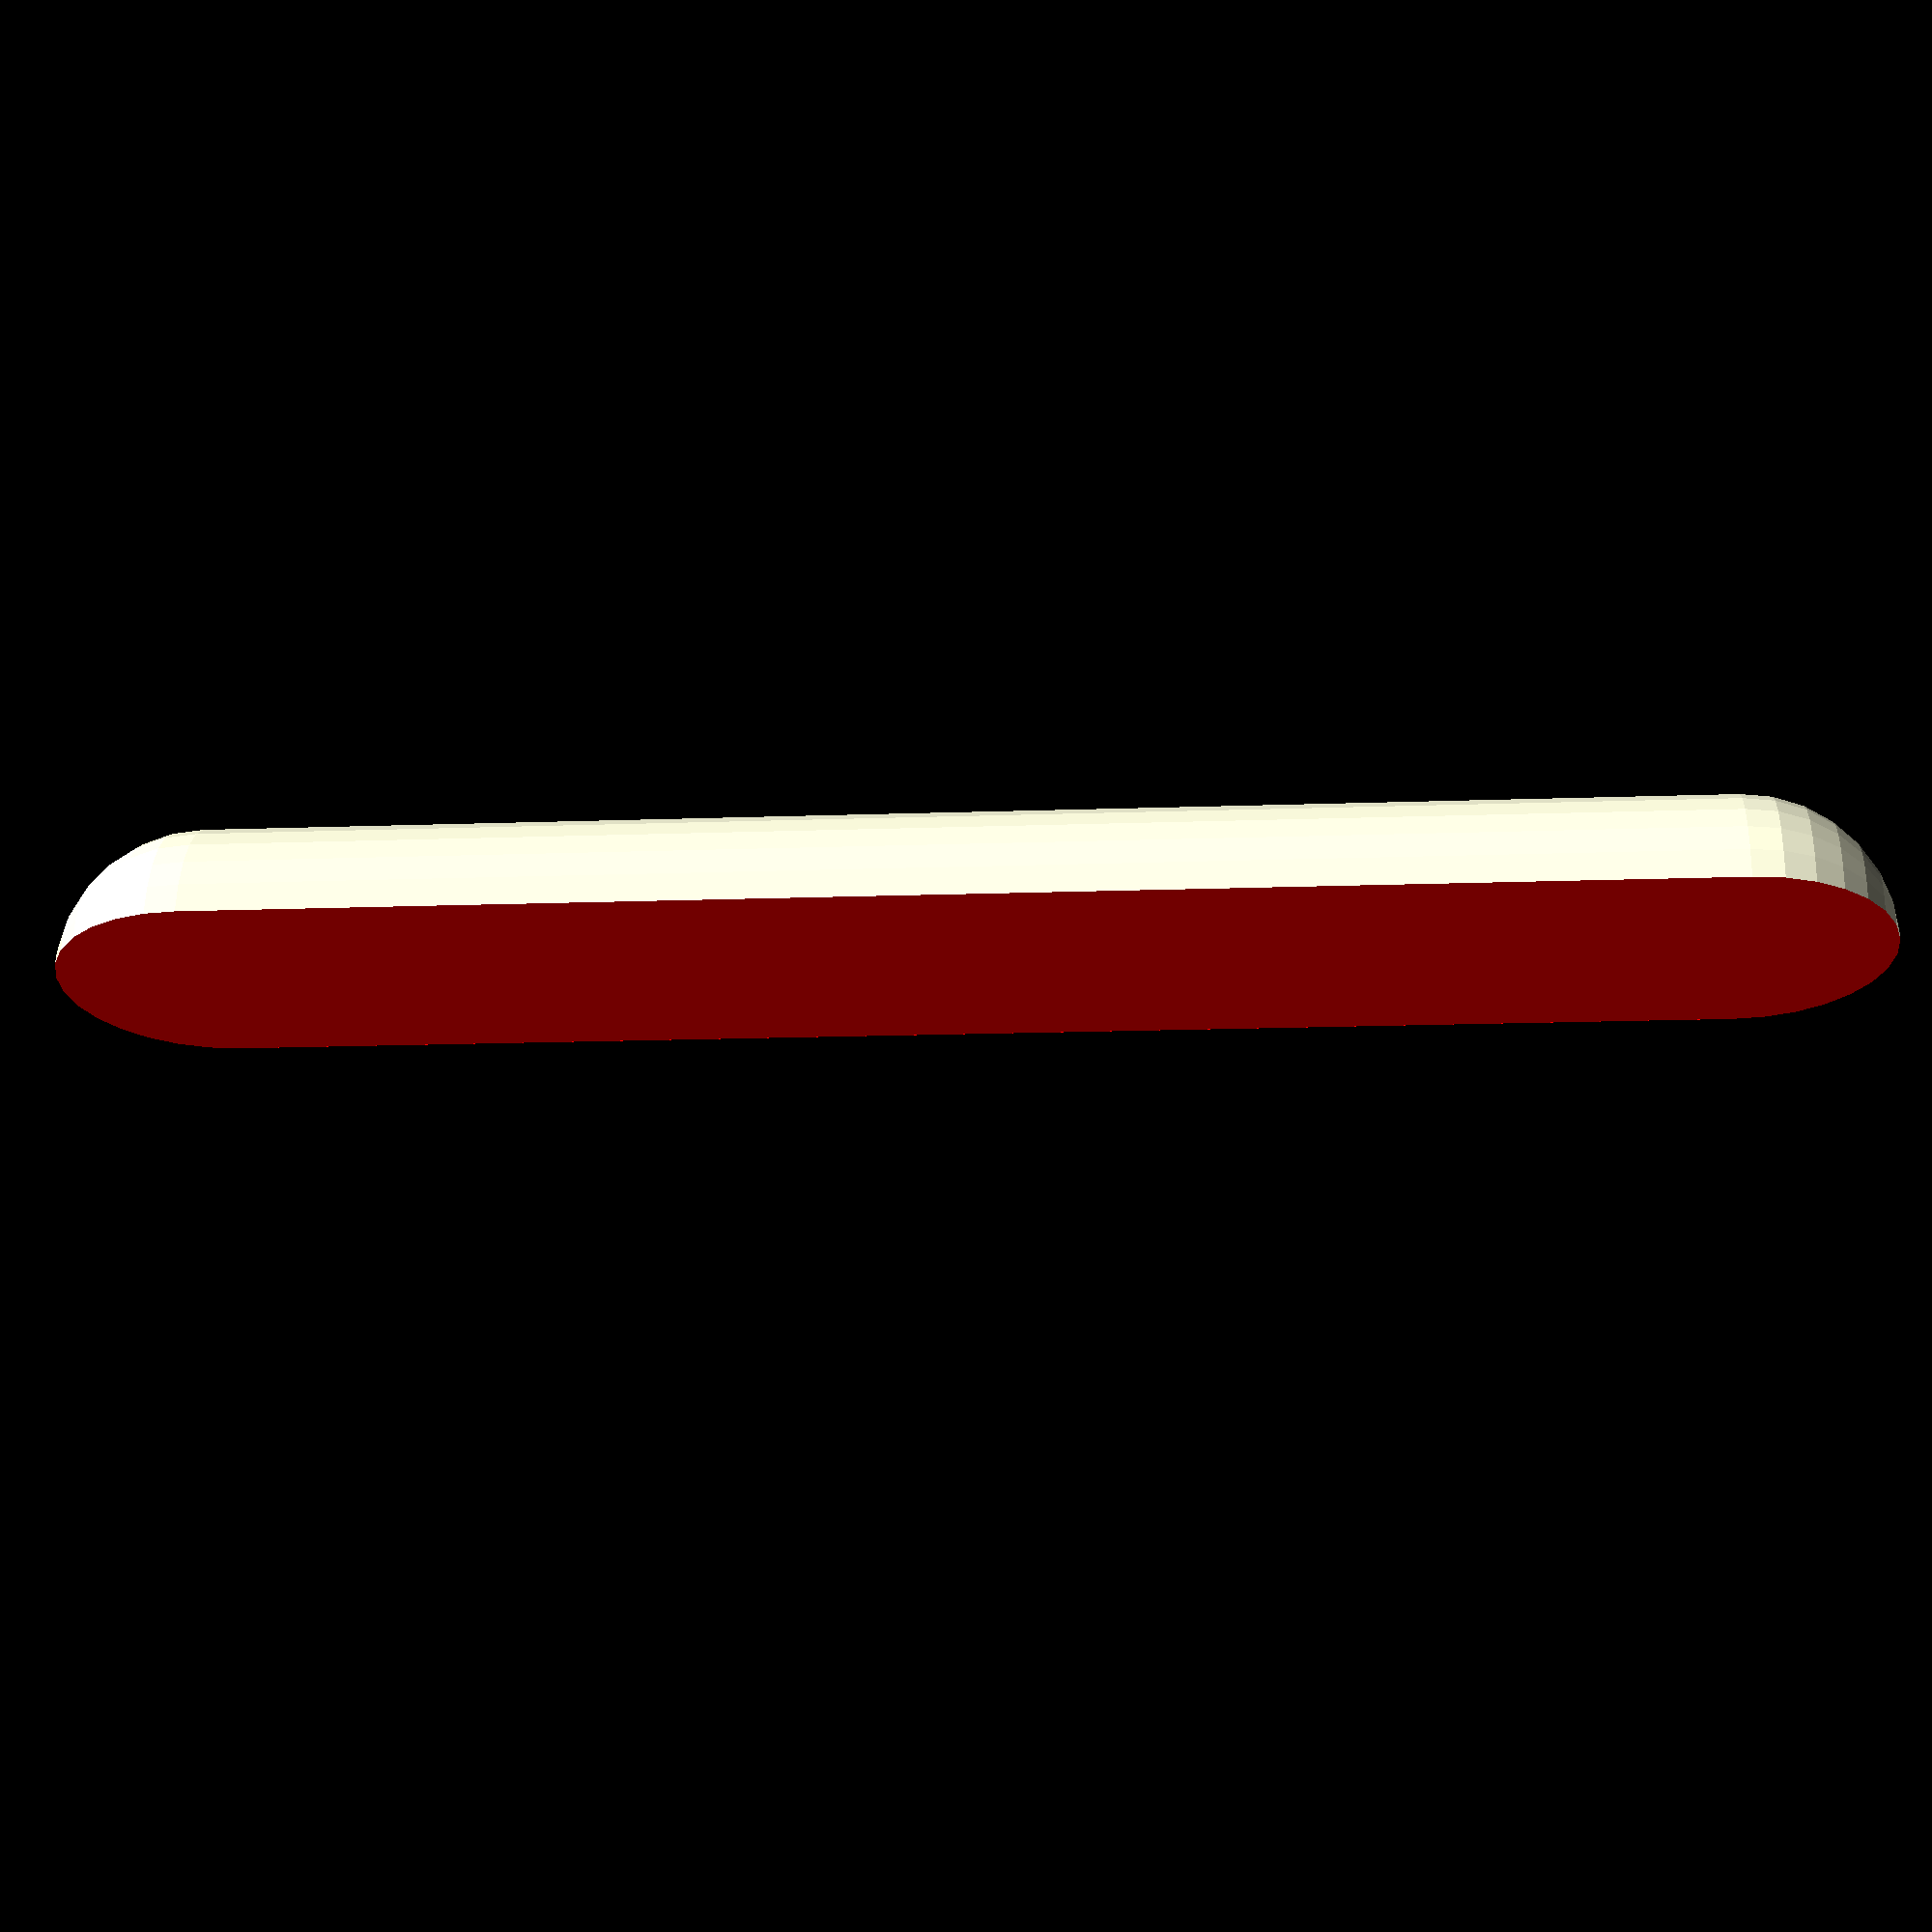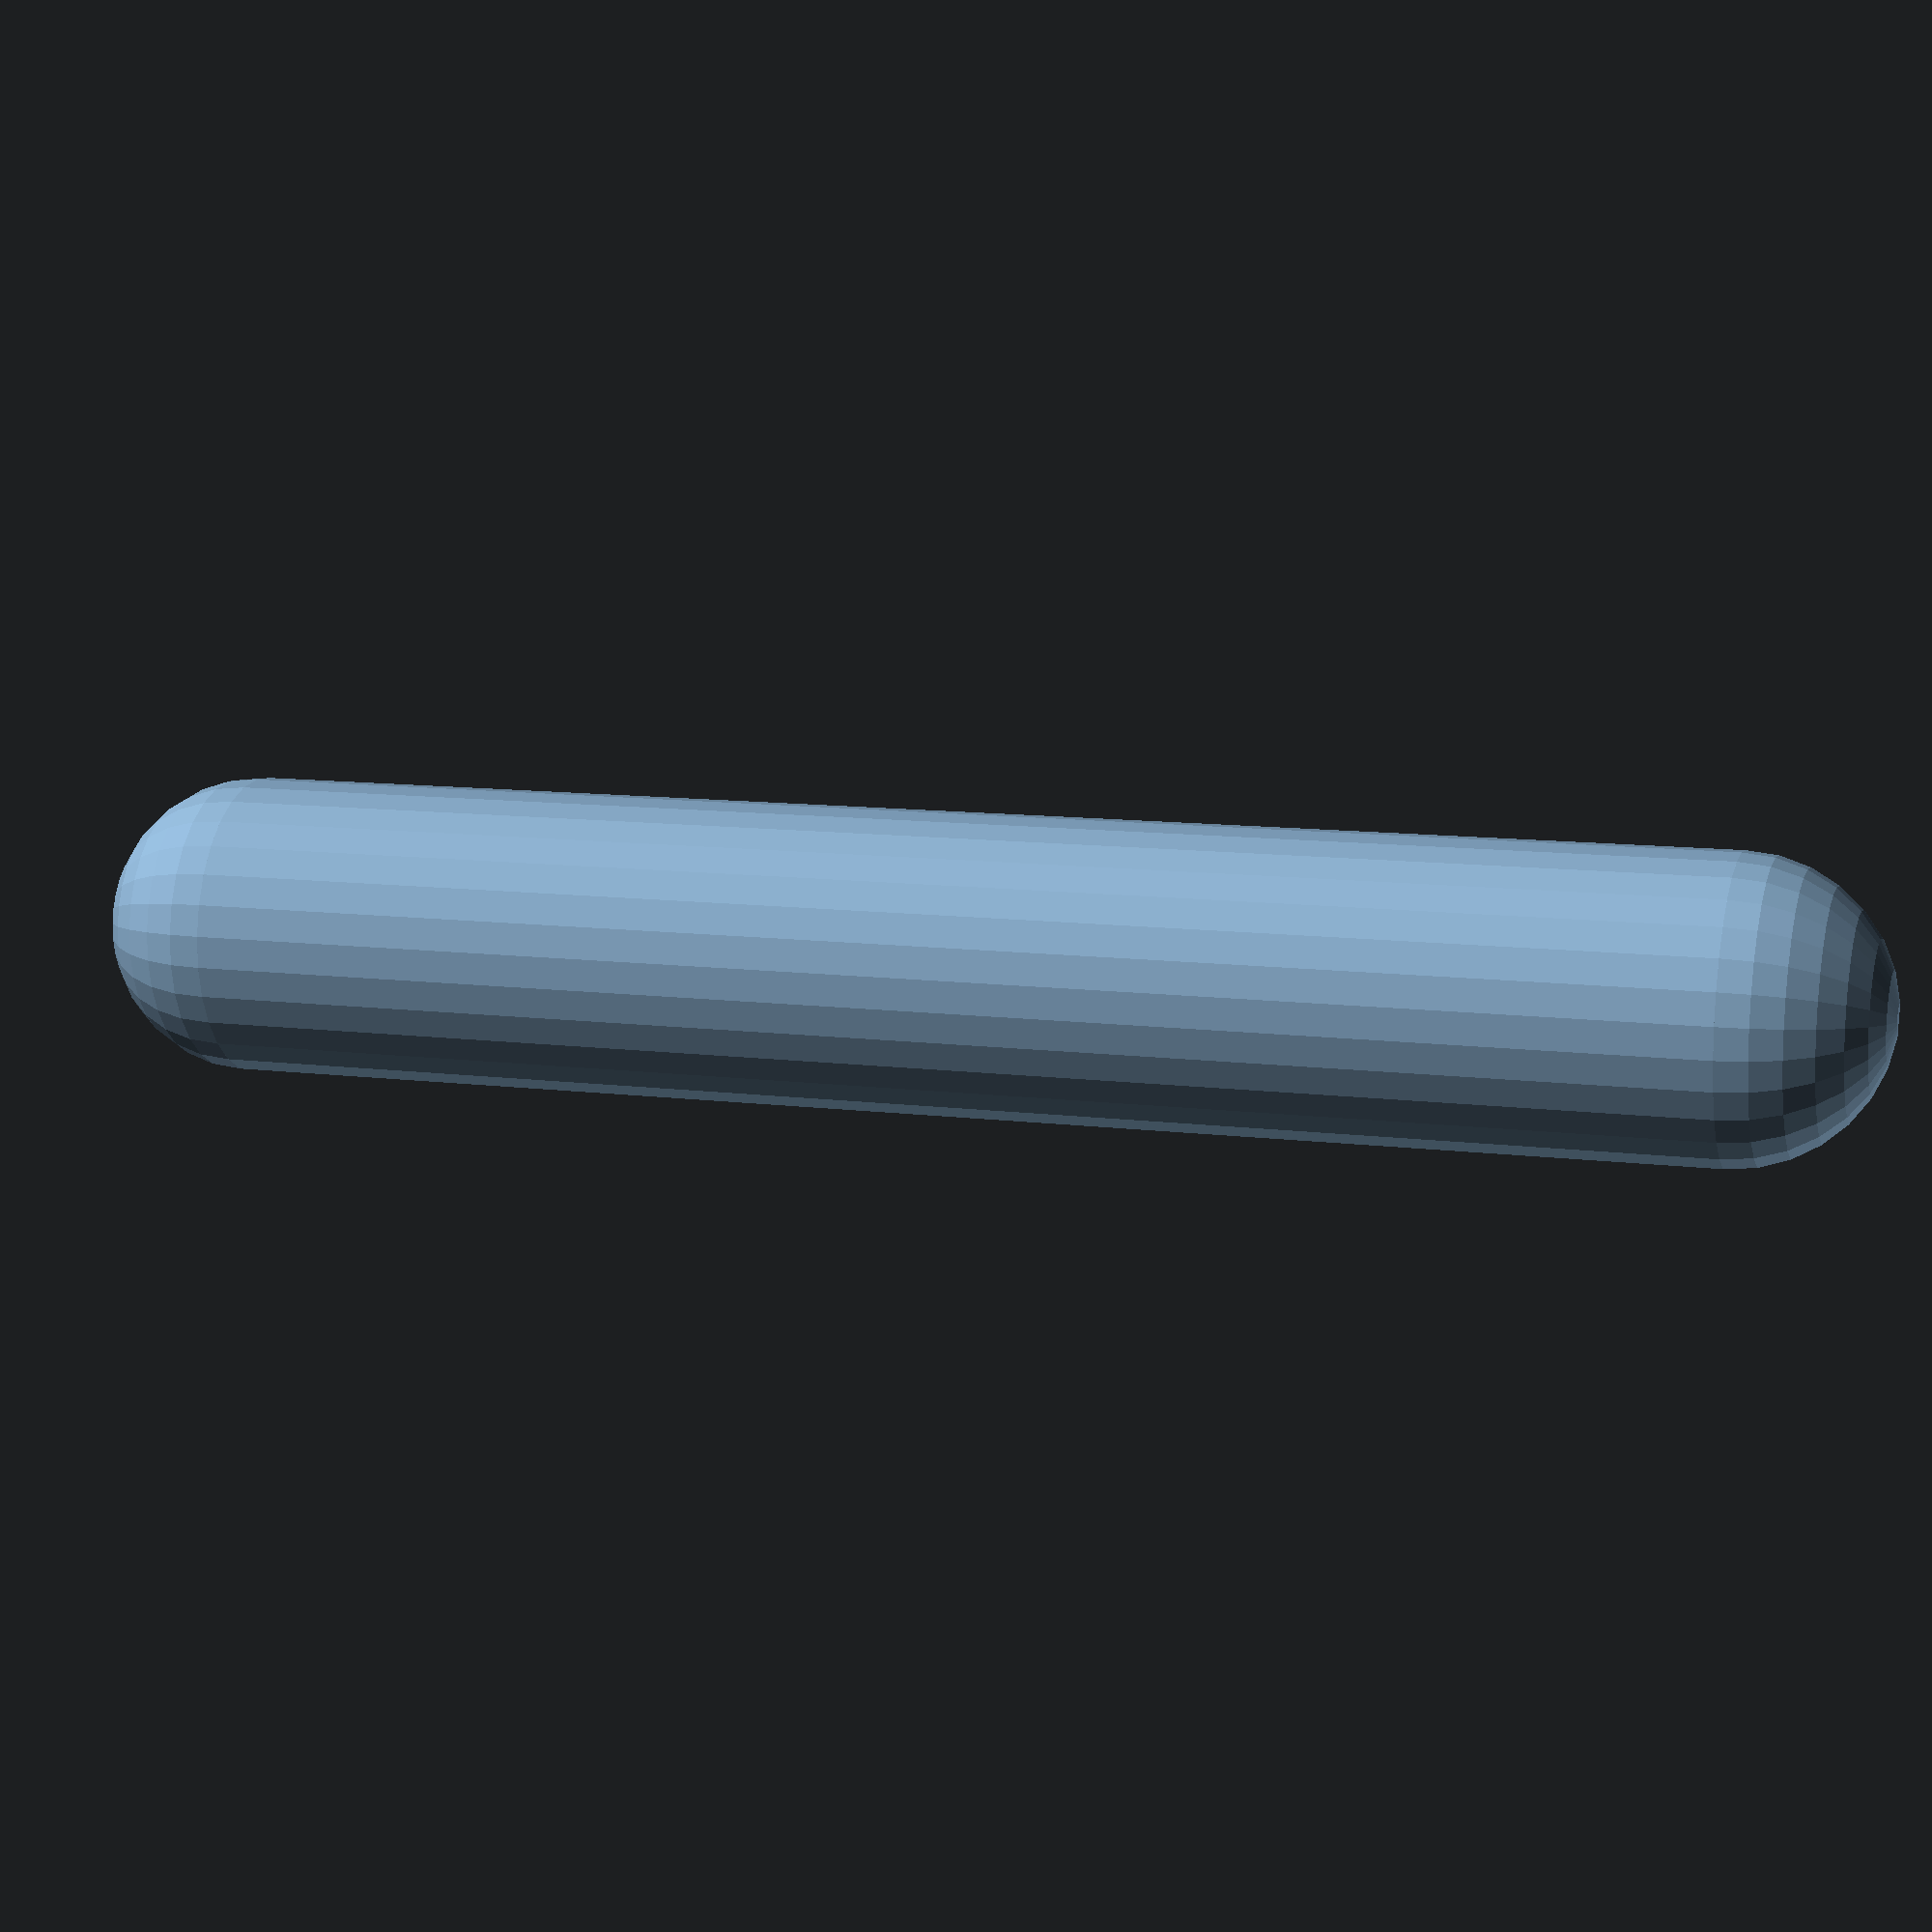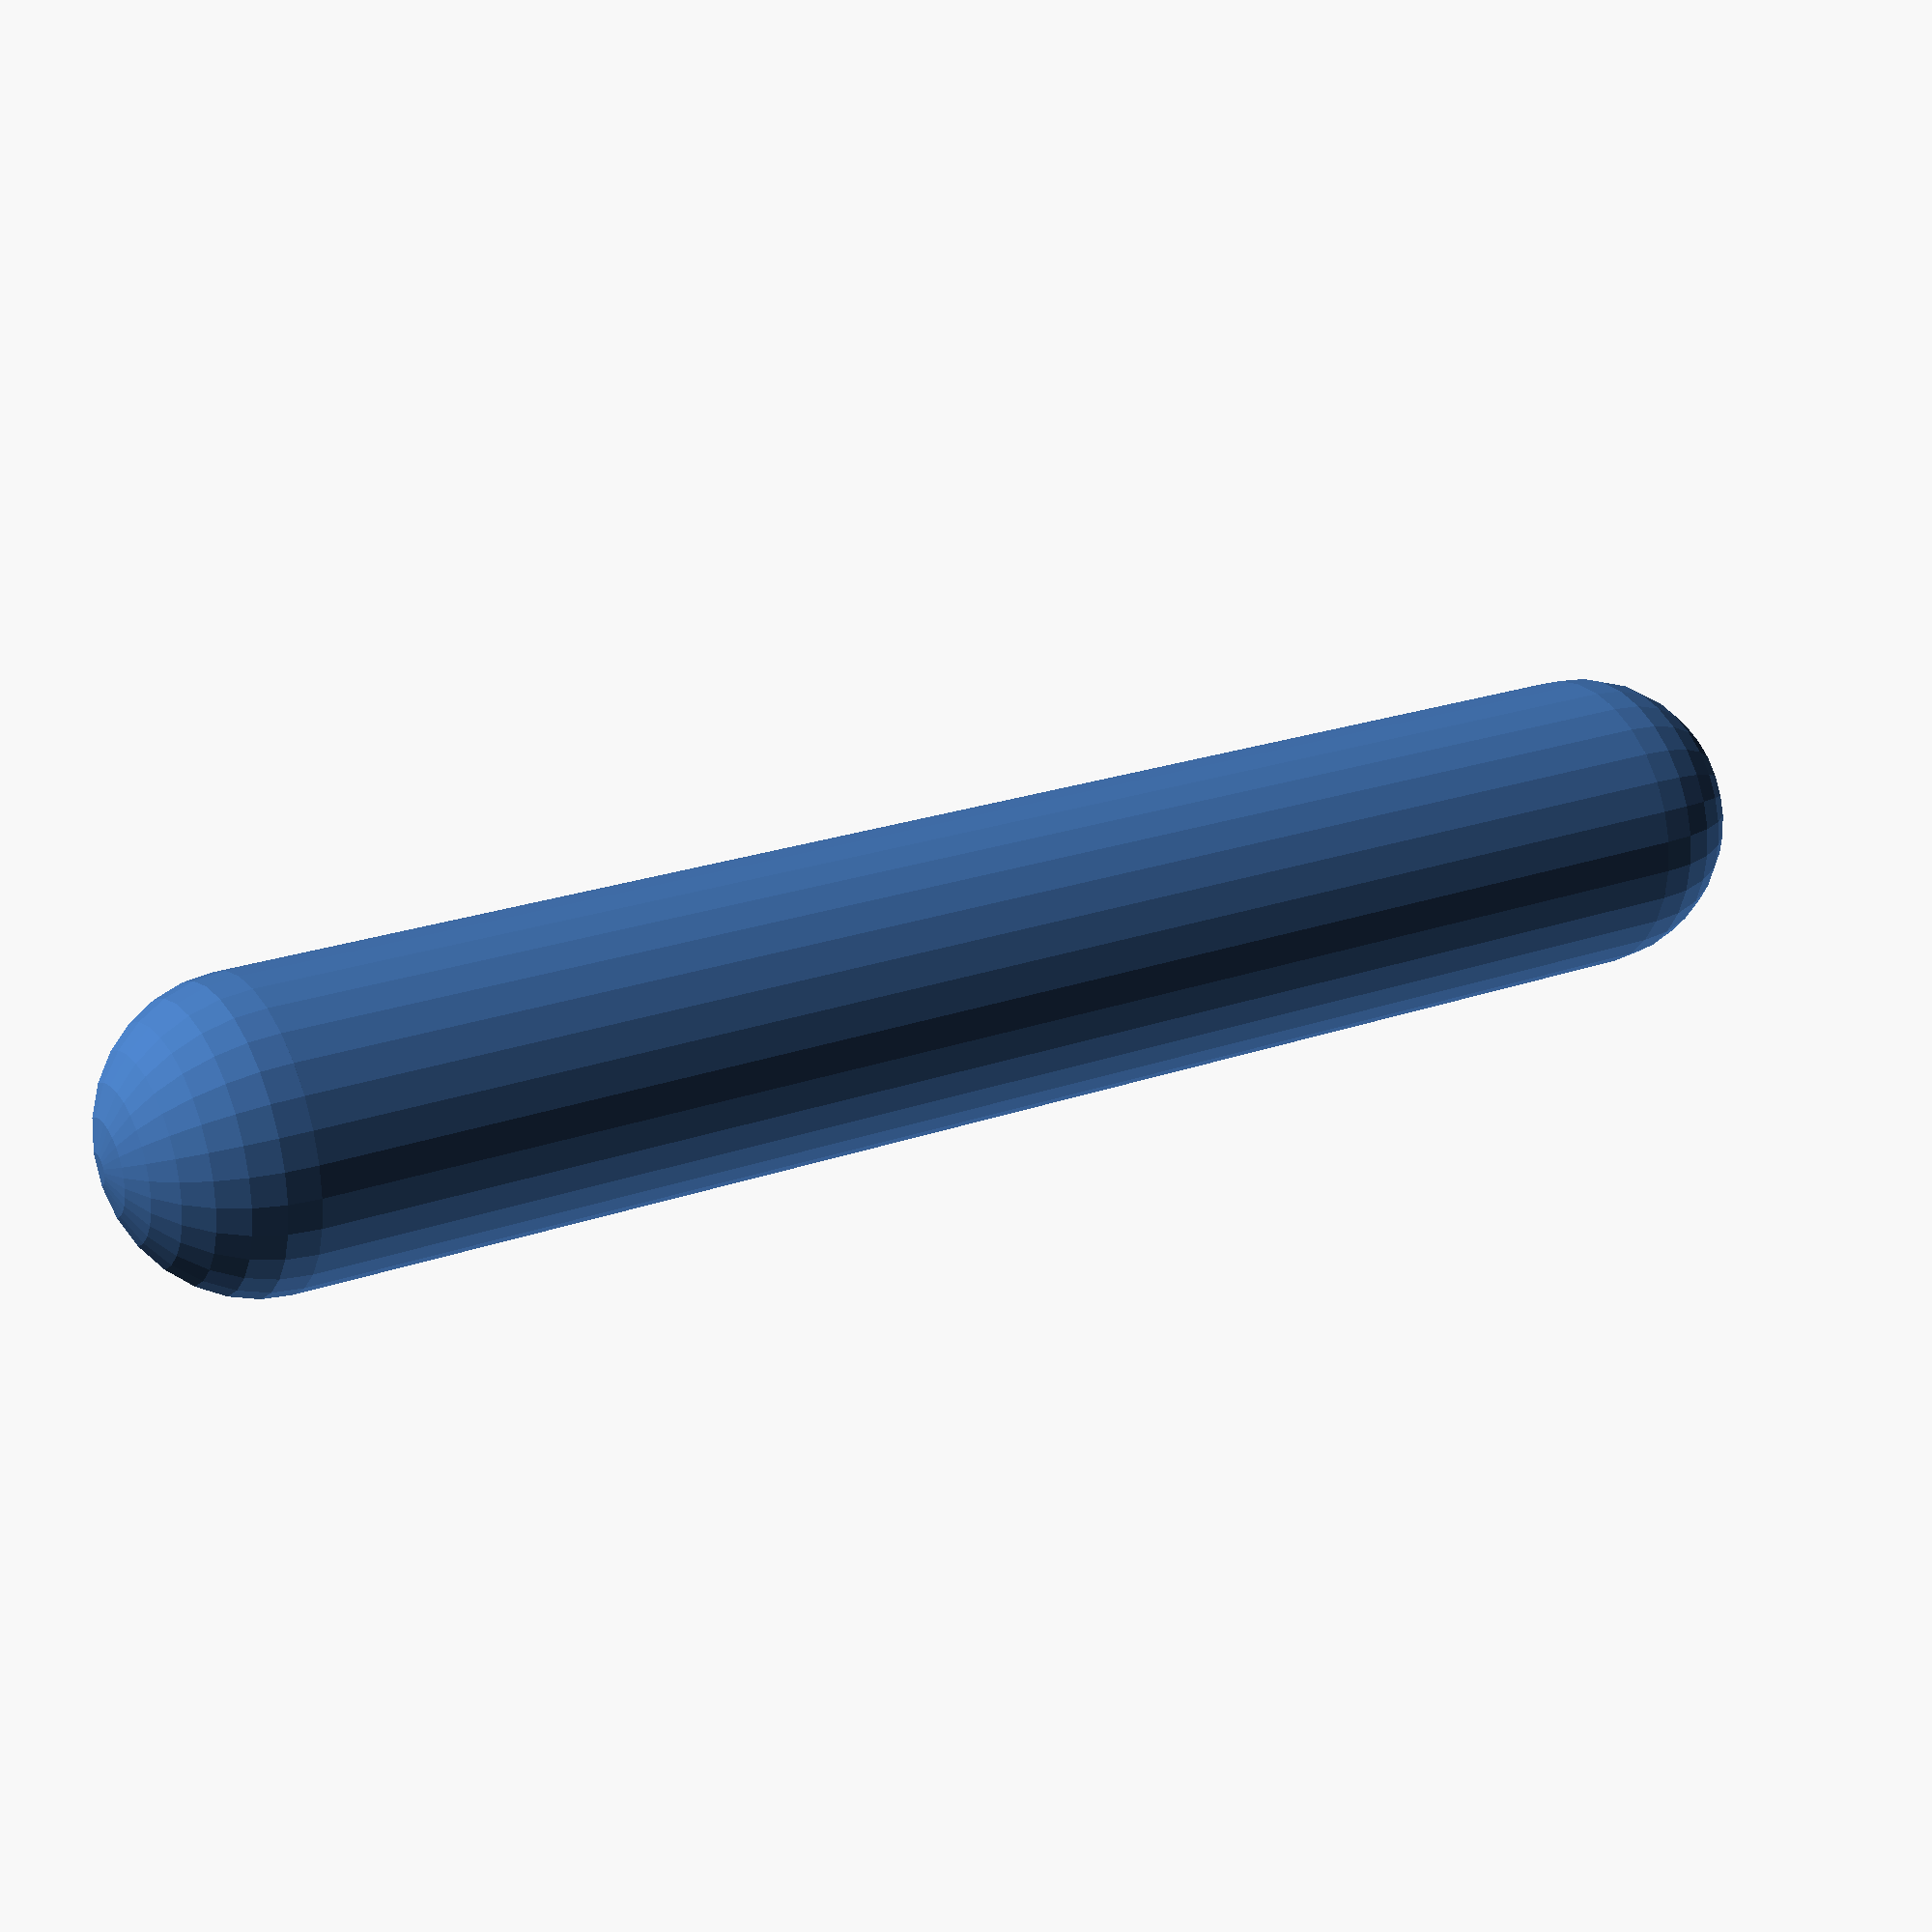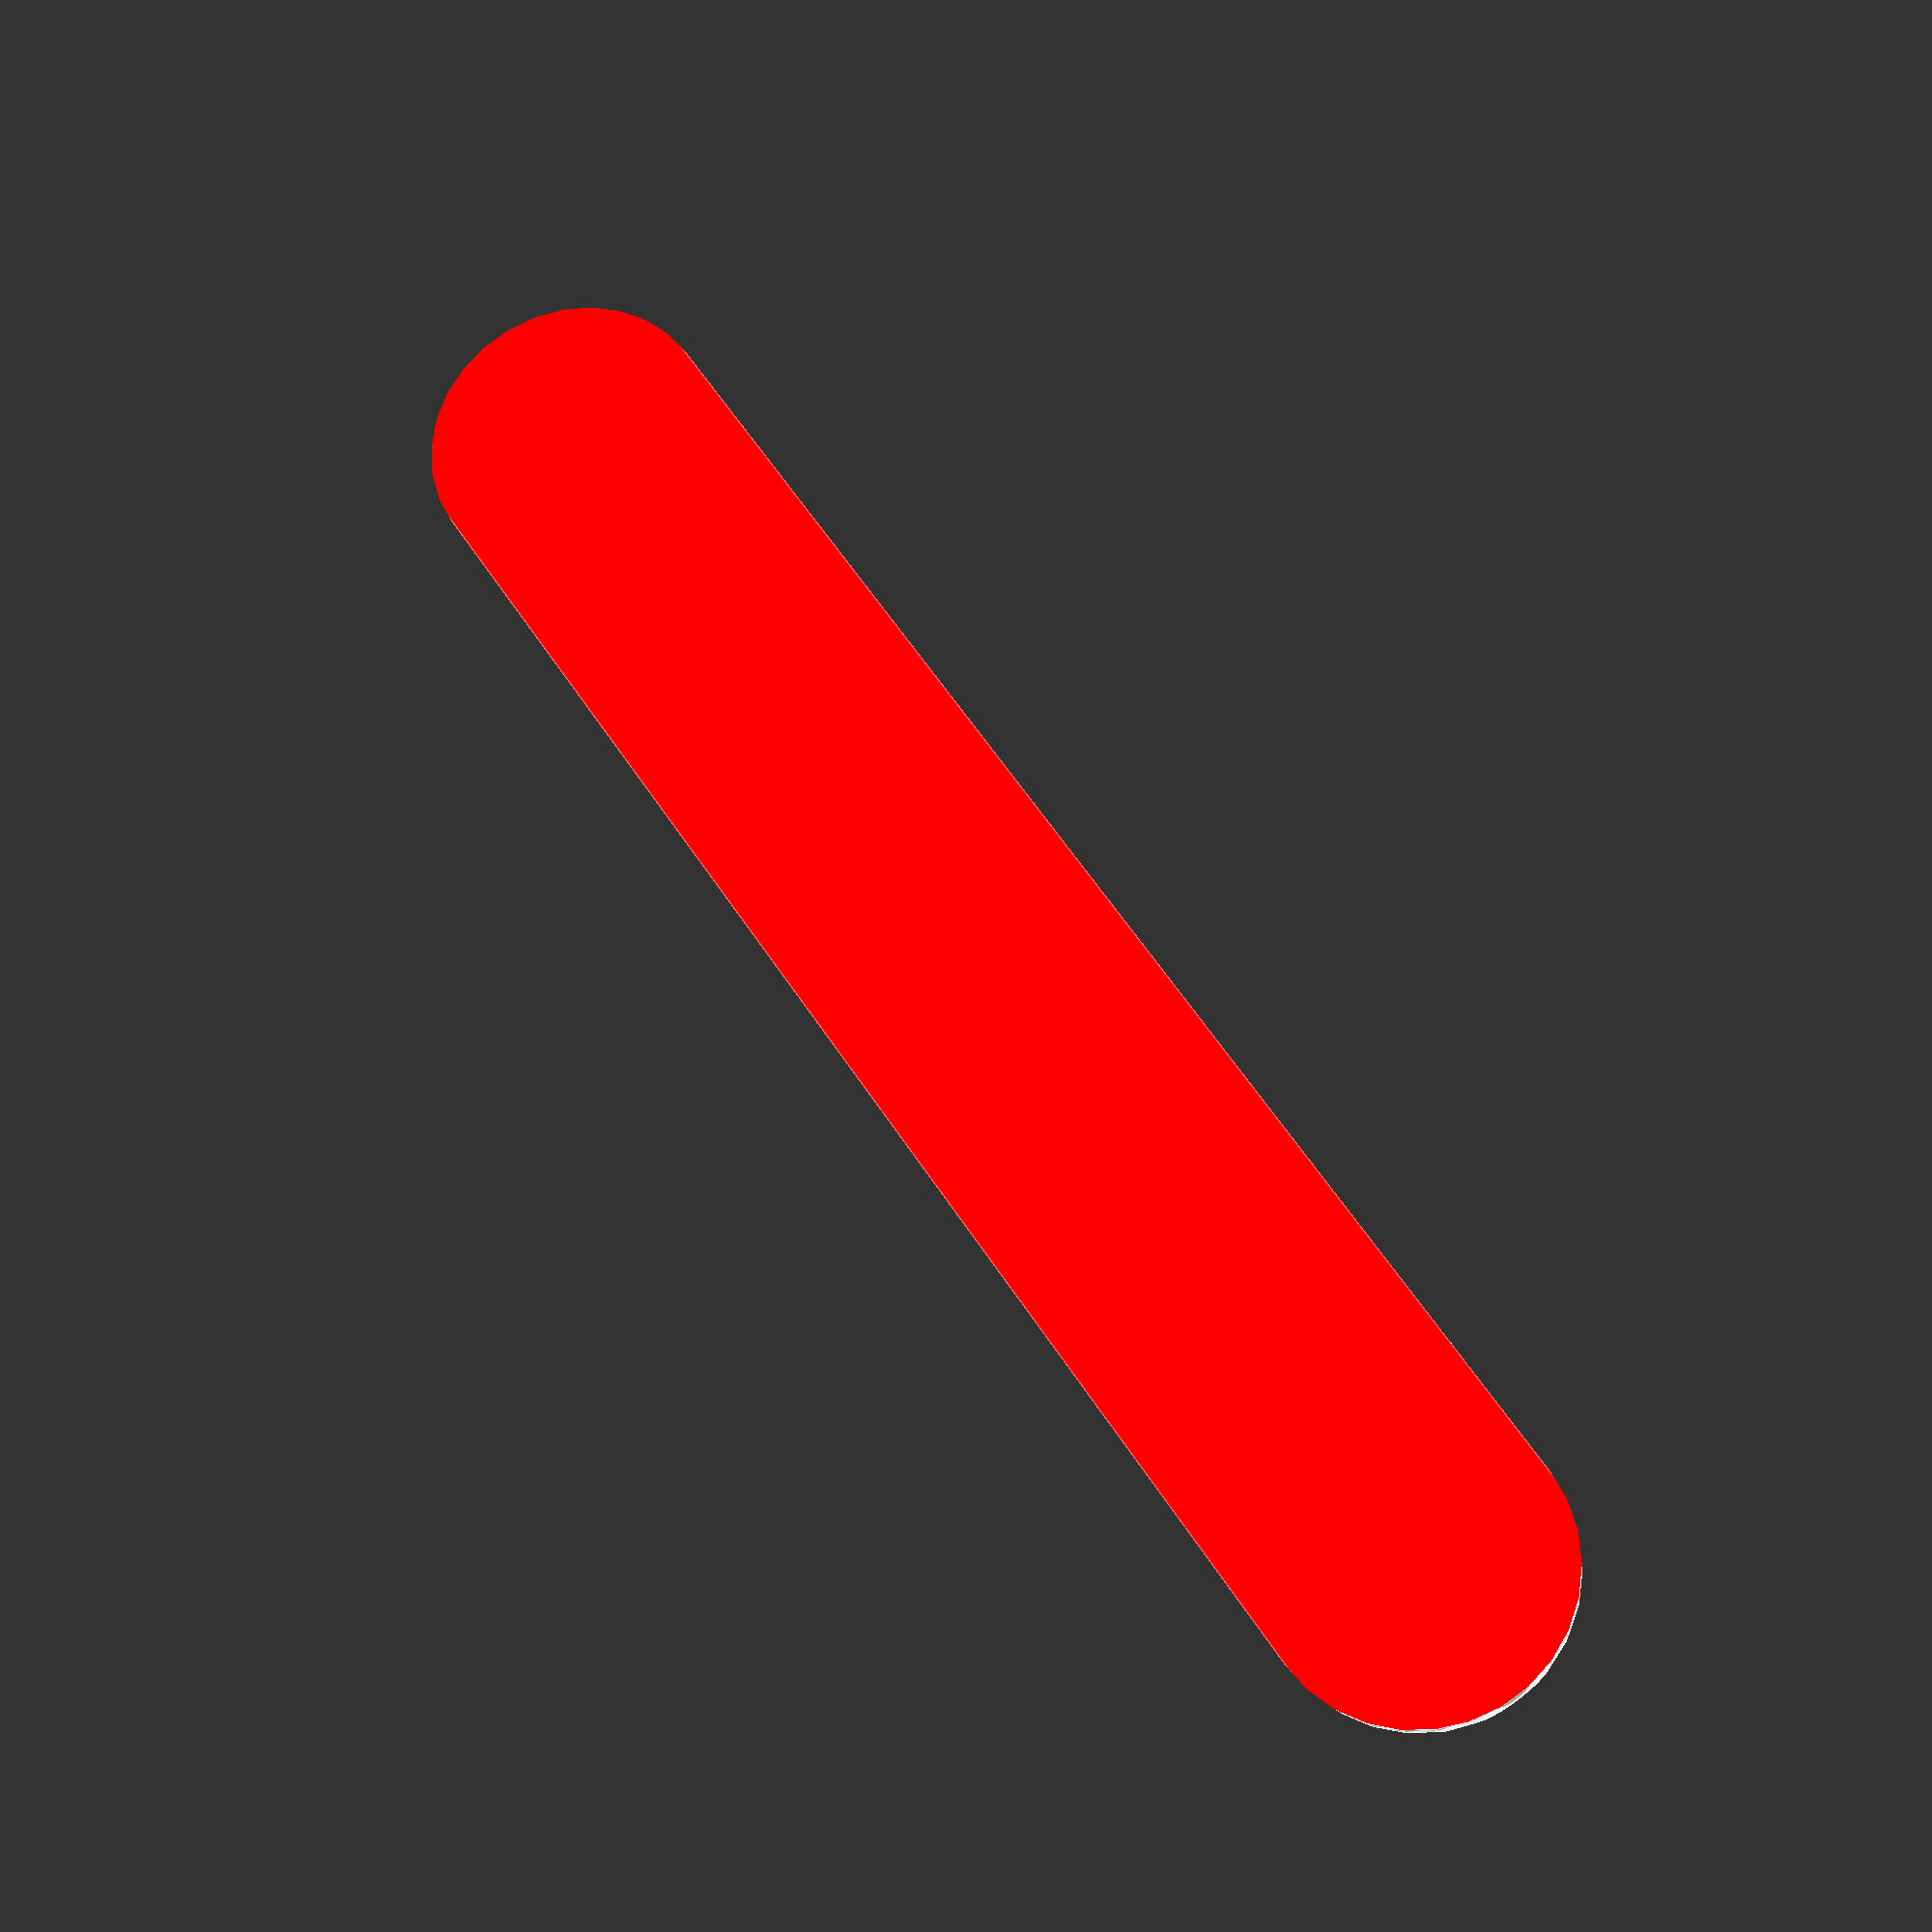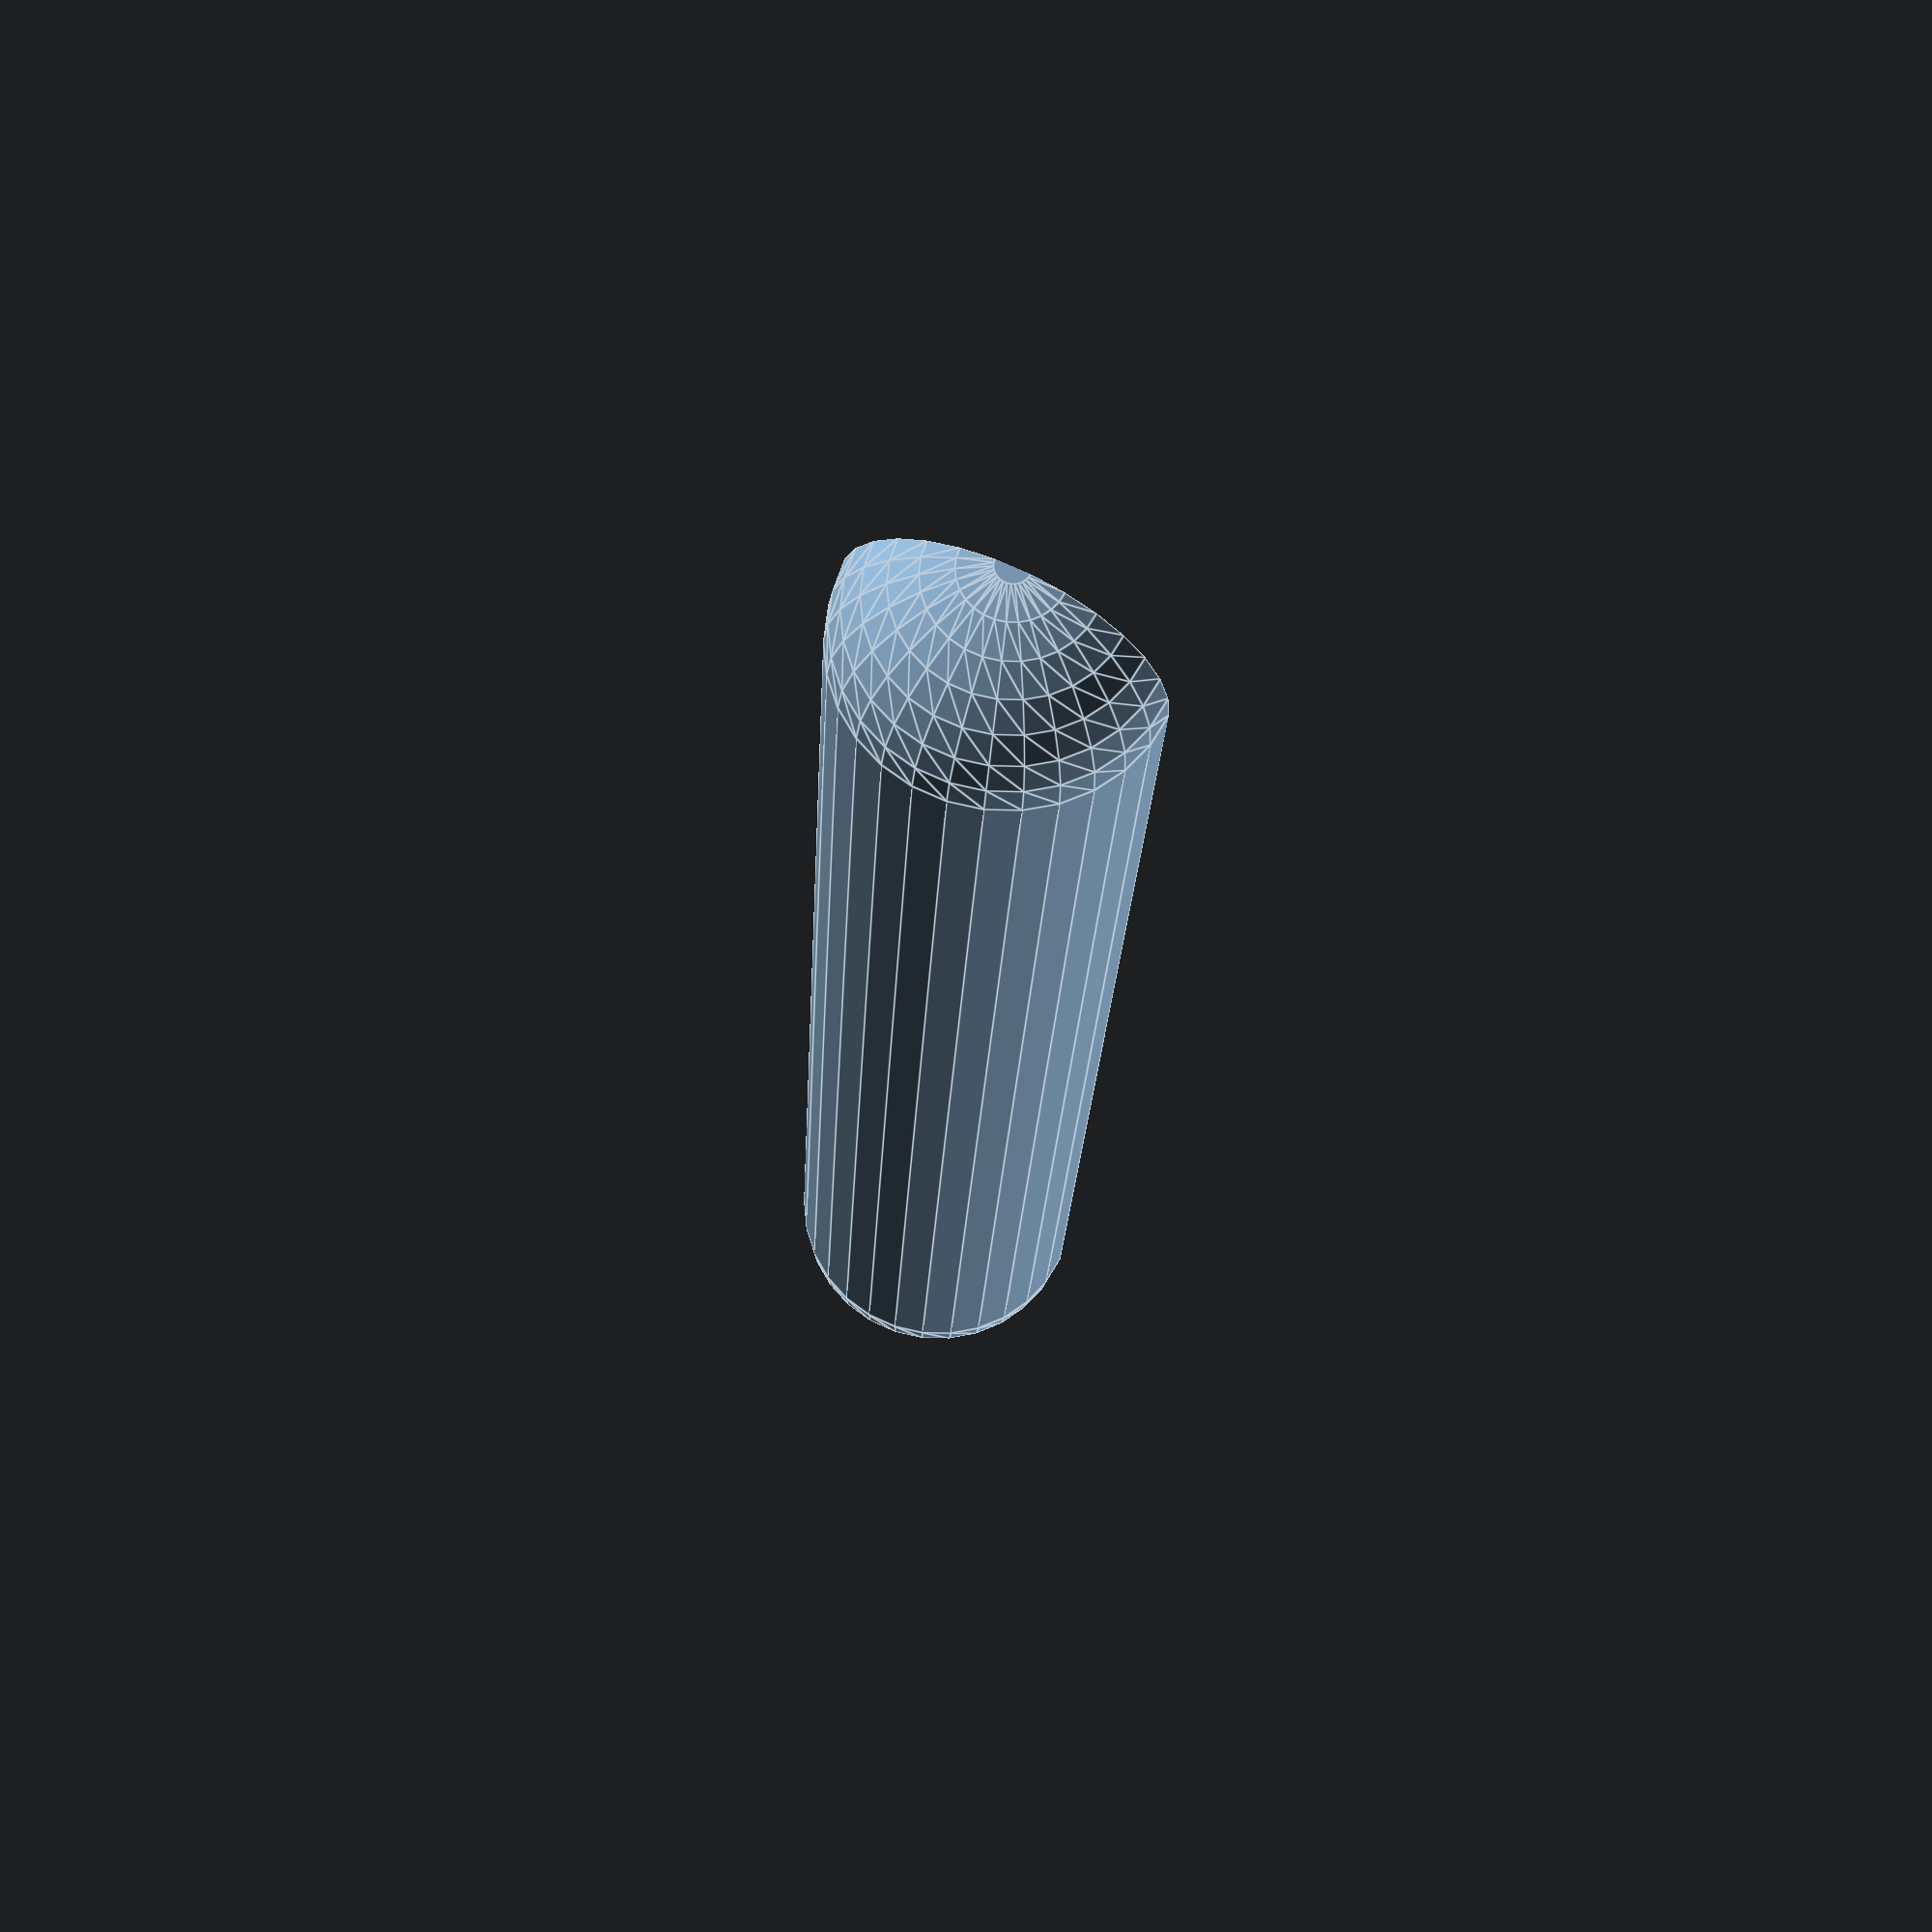
<openscad>

module renfort( h=100, r=10) {

difference() 
{
union() {
cylinder(r=r,h=h, center=true);

translate([ 0, 0, h/2])
sphere(r=r);

translate([ 0, 0, -h/2])
sphere(r=r);
}

hh=h*2;

color("red")
translate([ -r, 0, -hh/2])
cube([ 2*r, 2*r, hh]);
}

}

renfort();
</openscad>
<views>
elev=15.0 azim=168.0 roll=94.6 proj=p view=wireframe
elev=168.9 azim=66.4 roll=73.1 proj=p view=wireframe
elev=157.1 azim=298.5 roll=301.1 proj=p view=solid
elev=298.9 azim=15.0 roll=146.7 proj=p view=edges
elev=200.9 azim=155.6 roll=2.4 proj=p view=edges
</views>
